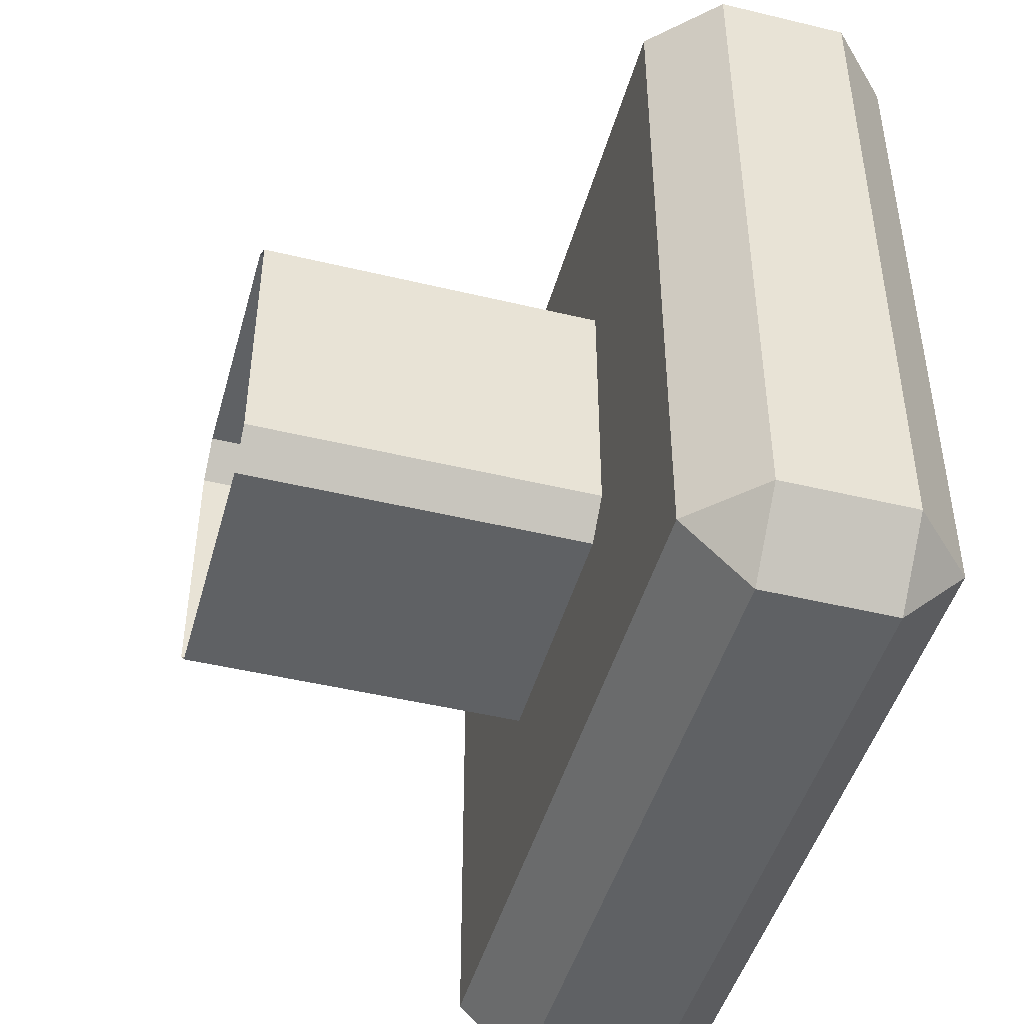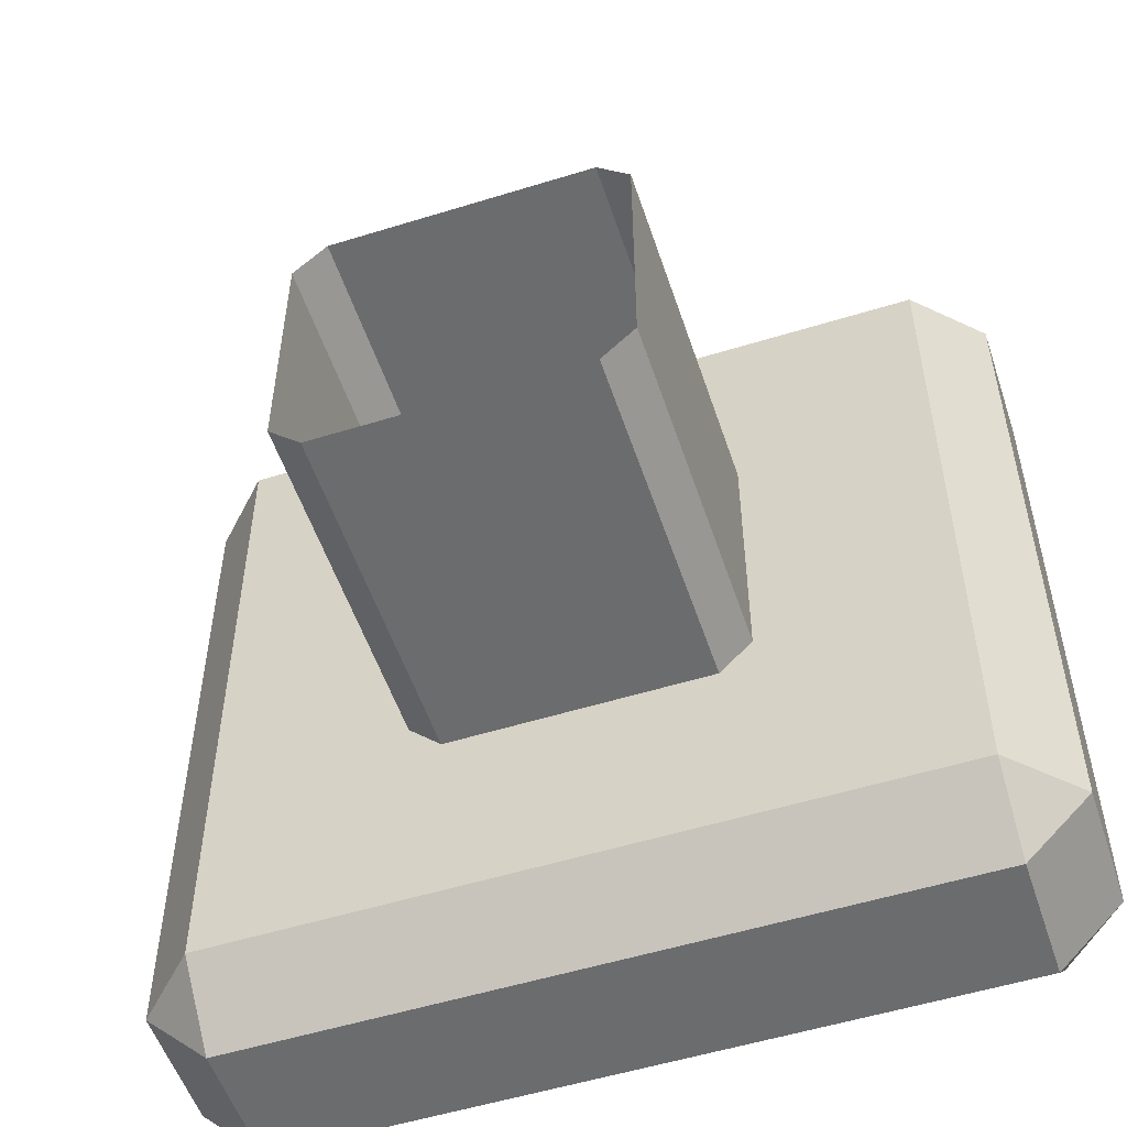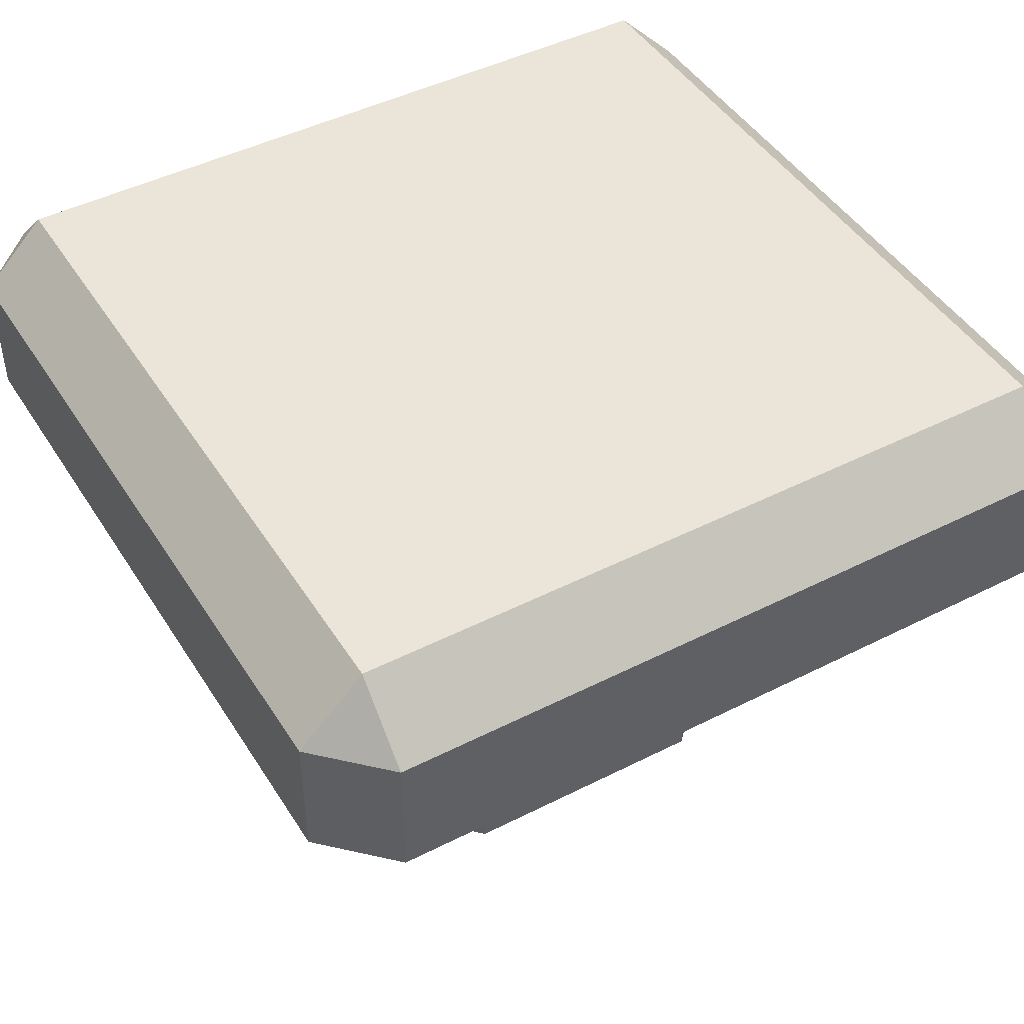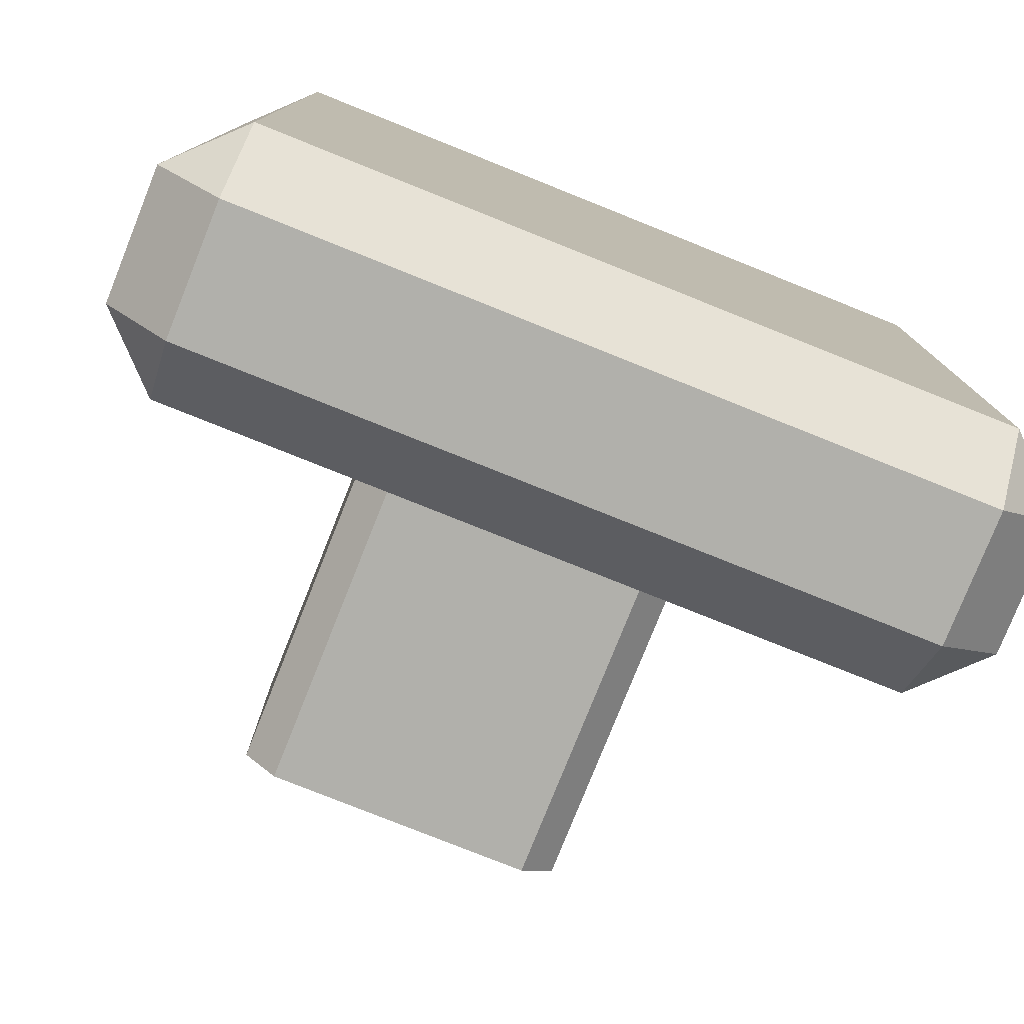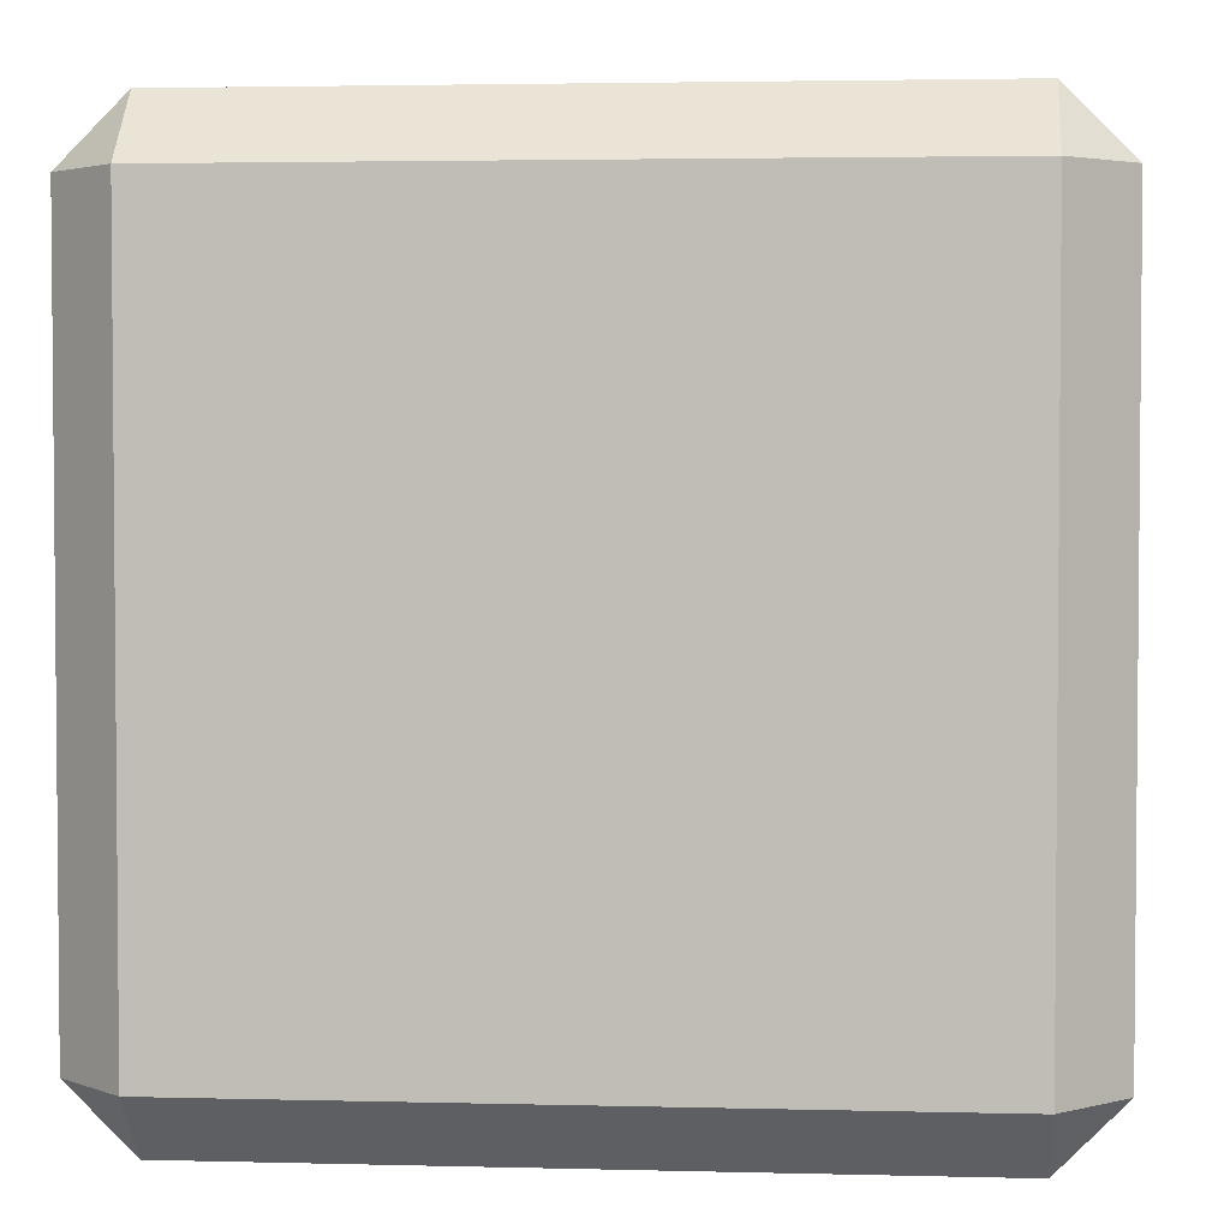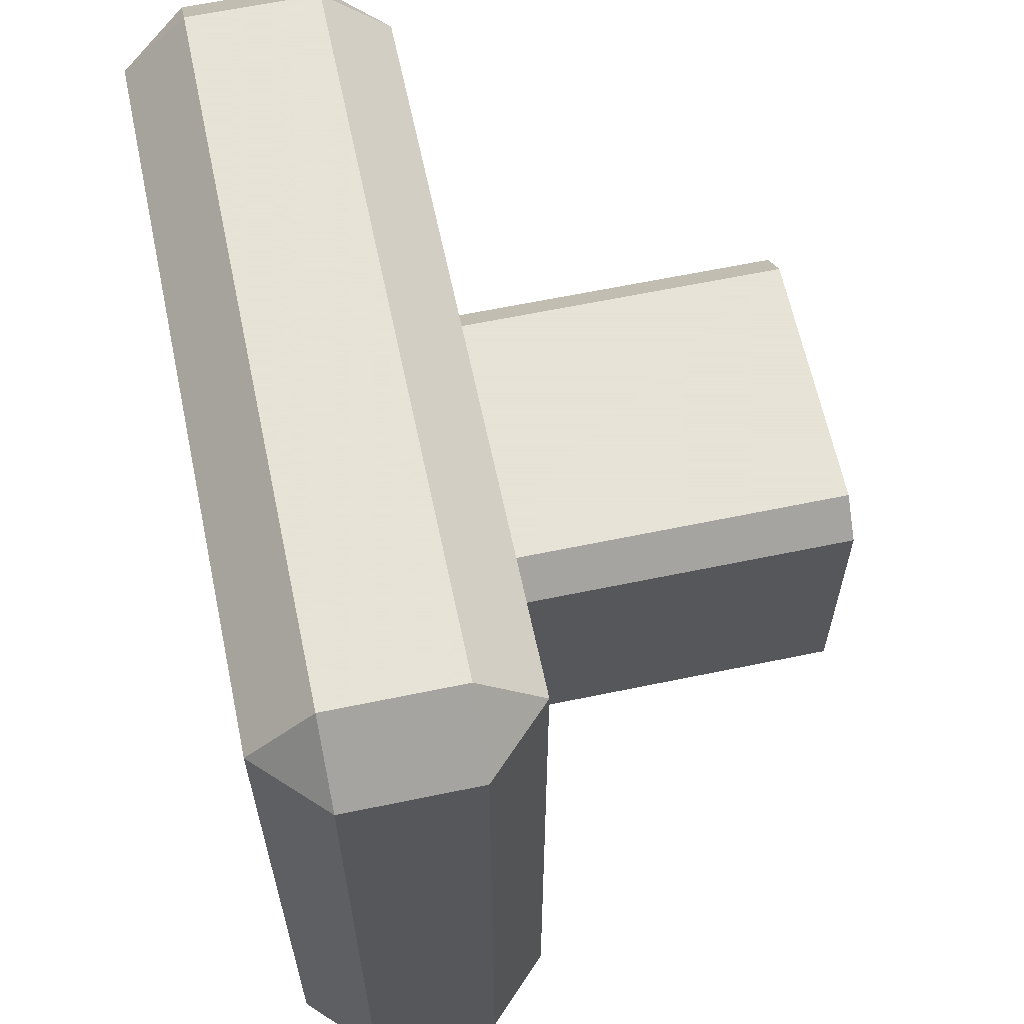
<metadata>
{"format":"obj","ext":"obj","renderer":"f3d","projection":"perspective","resolution":1024,"background":"white","views":[{"elev":-46.3,"azim":-105.4,"up":"+Y"},{"elev":-53.6,"azim":-161.7,"up":"+Y"},{"elev":45.5,"azim":149.6,"up":"+Z"},{"elev":-78.5,"azim":-21.8,"up":"+Y"},{"elev":3.1,"azim":5.0,"up":"+Y"},{"elev":62.8,"azim":78.1,"up":"+Y"}]}
</metadata>
<code>
v -2.161 104.8 34.99
v -1.831 104.4 34.99
v -1.831 104.8 35.32
v 1.831 104.4 34.99
v 2.161 104.8 34.99
v 1.831 104.8 35.32
v -1.831 108.7 34.99
v -2.161 108.4 34.99
v -1.831 108.4 35.32
v 2.161 108.4 34.99
v 1.831 108.7 34.99
v 1.831 108.4 35.32
v -1.831 108.4 34
v -2.161 108.4 34.33
v -1.831 108.7 34.33
v 2.161 108.4 34.33
v 1.831 108.4 34
v 1.831 108.7 34.33
v -1.831 104.4 34.33
v -2.161 104.8 34.33
v -1.831 104.8 34
v 2.161 104.8 34.33
v 1.831 104.4 34.33
v 1.831 104.8 34
v -0.6691 107.4 34.28
v -0.8364 107.3 34.28
v -0.8364 107.3 32.24
v -0.6691 107.4 32.24
v 0.8364 107.3 34.28
v 0.6691 107.4 34.28
v 0.6691 107.4 32.24
v 0.8364 107.3 32.24
v -0.8364 105.9 34.28
v -0.6691 105.7 34.28
v -0.6691 105.7 32.24
v -0.8364 105.9 32.24
v 0.6691 105.7 34.28
v 0.8364 105.9 34.28
v 0.8364 105.9 32.24
v 0.6691 105.7 32.24
f 19 23 4 2
f 6 12 9 3
f 8 14 20 1
f 22 16 10 5
f 11 18 15 7
f 17 24 21 13
f 2 1 20 19
f 3 2 4 6
f 1 3 9 8
f 5 4 23 22
f 6 5 10 12
f 8 7 15 14
f 7 9 12 11
f 11 10 16 18
f 14 13 21 20
f 13 15 18 17
f 17 16 22 24
f 19 21 24 23
f 1 2 3
f 4 5 6
f 7 8 9
f 10 11 12
f 13 14 15
f 16 17 18
f 19 20 21
f 22 23 24
f 28 25 30 31
f 34 35 40 37
f 38 39 32 29
f 36 33 26 27
f 26 25 28 27
f 30 29 32 31
f 34 33 36 35
f 38 37 40 39

</code>
